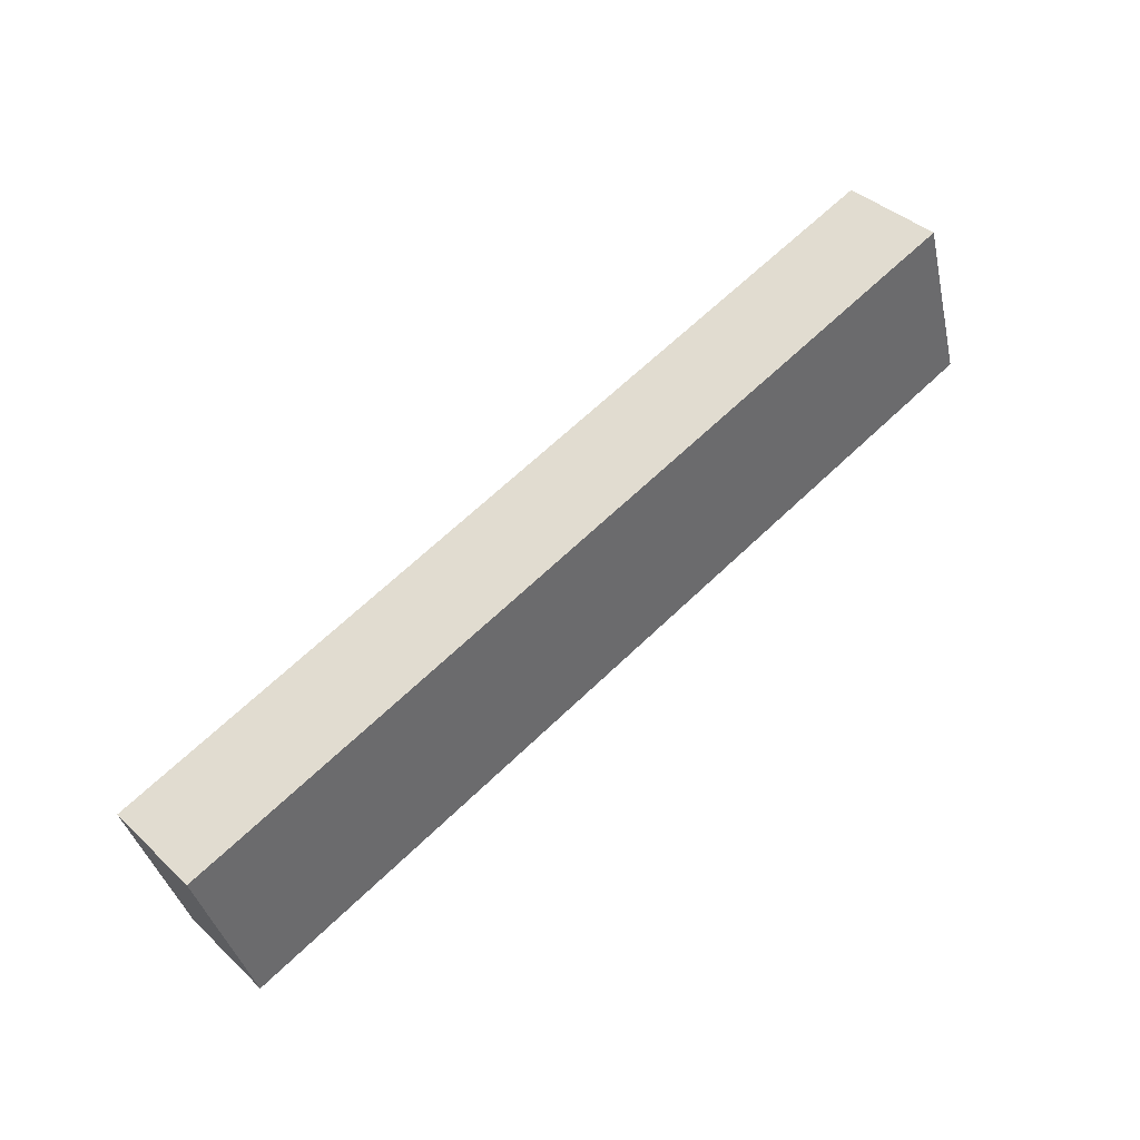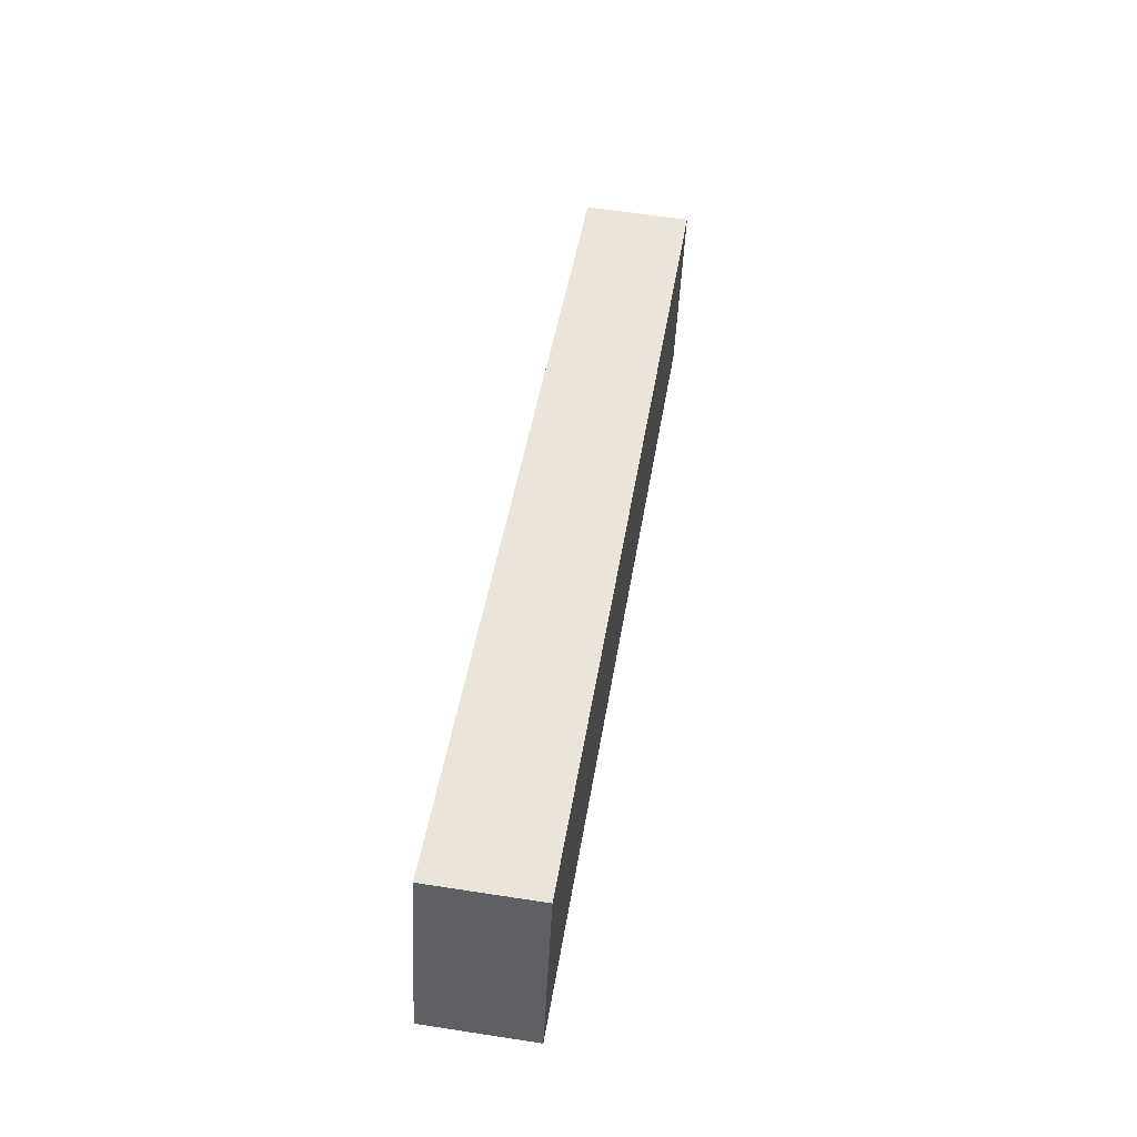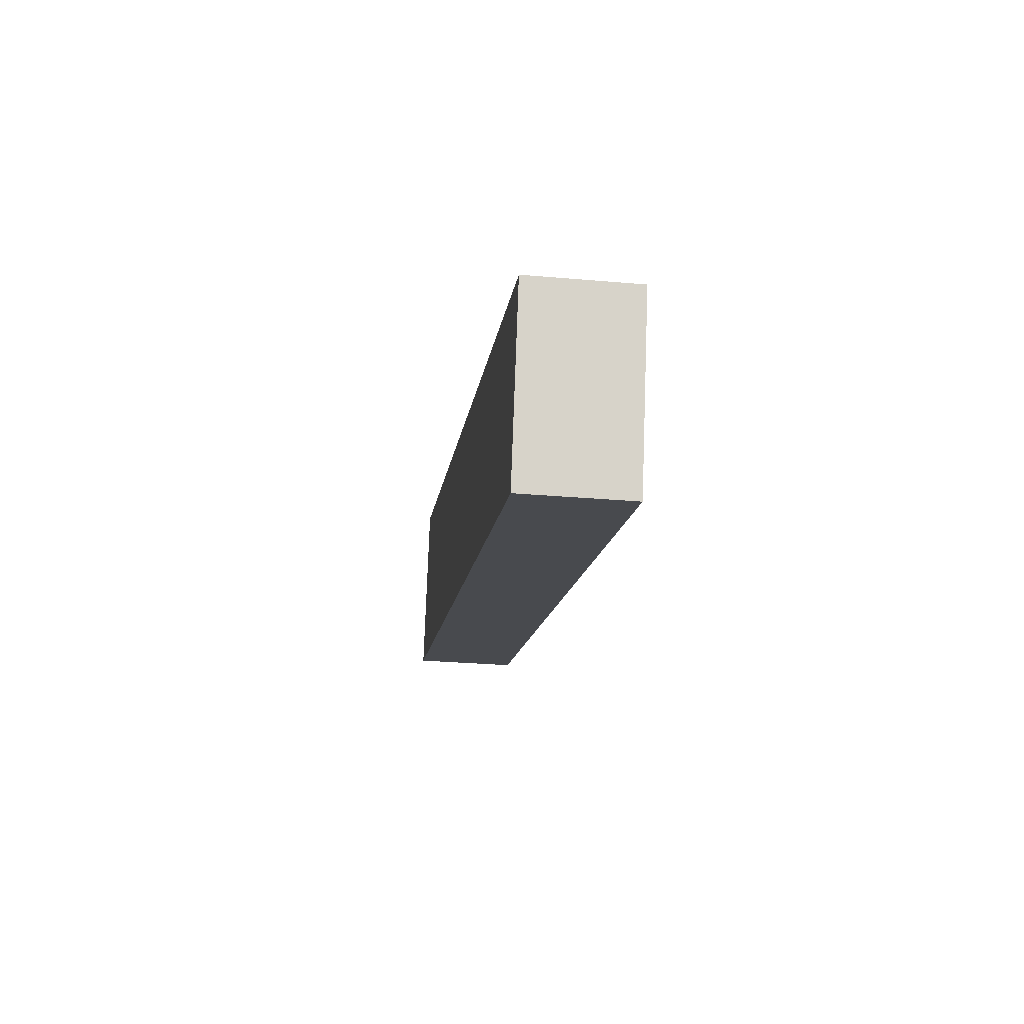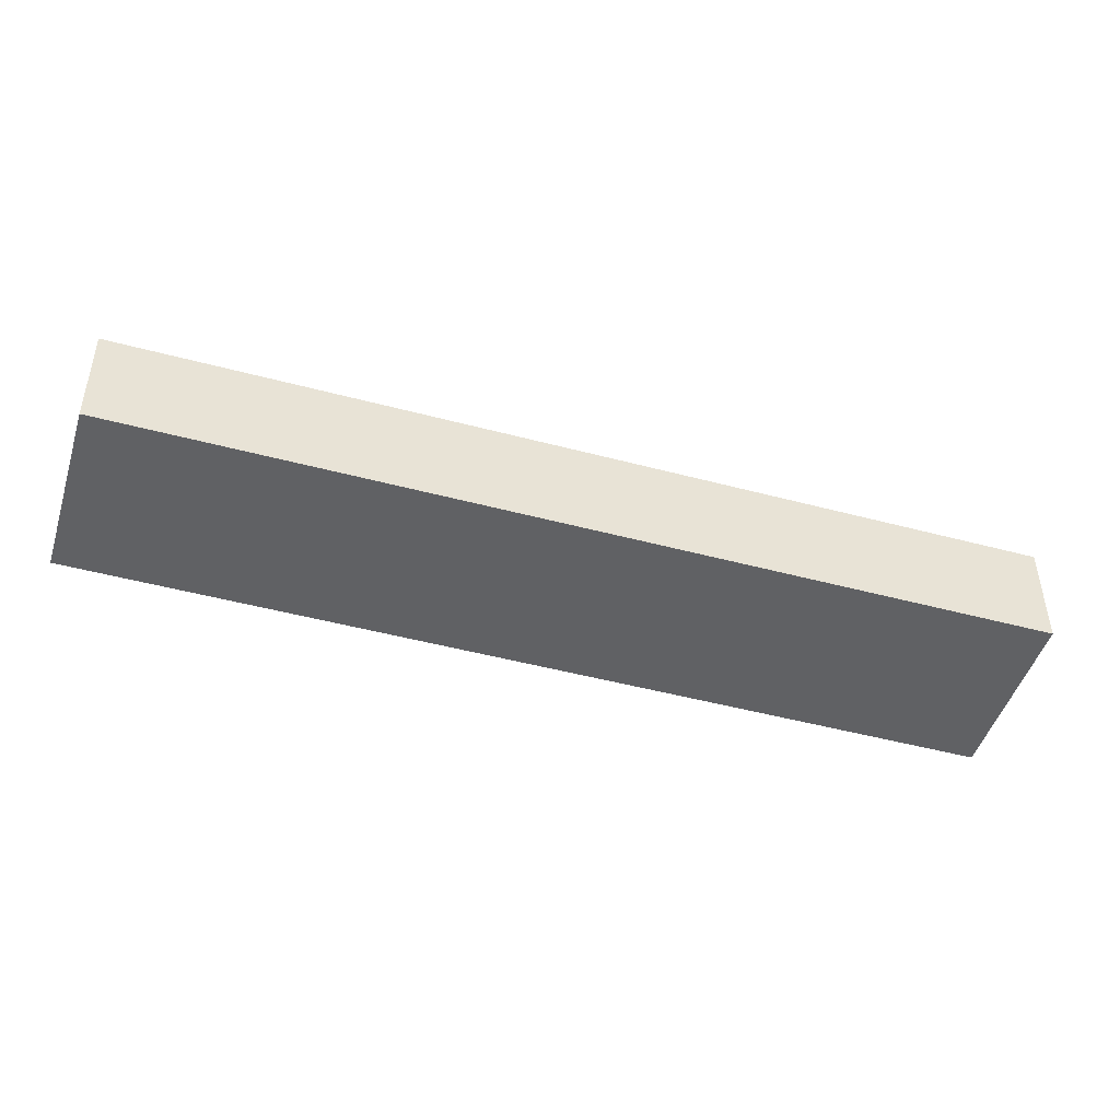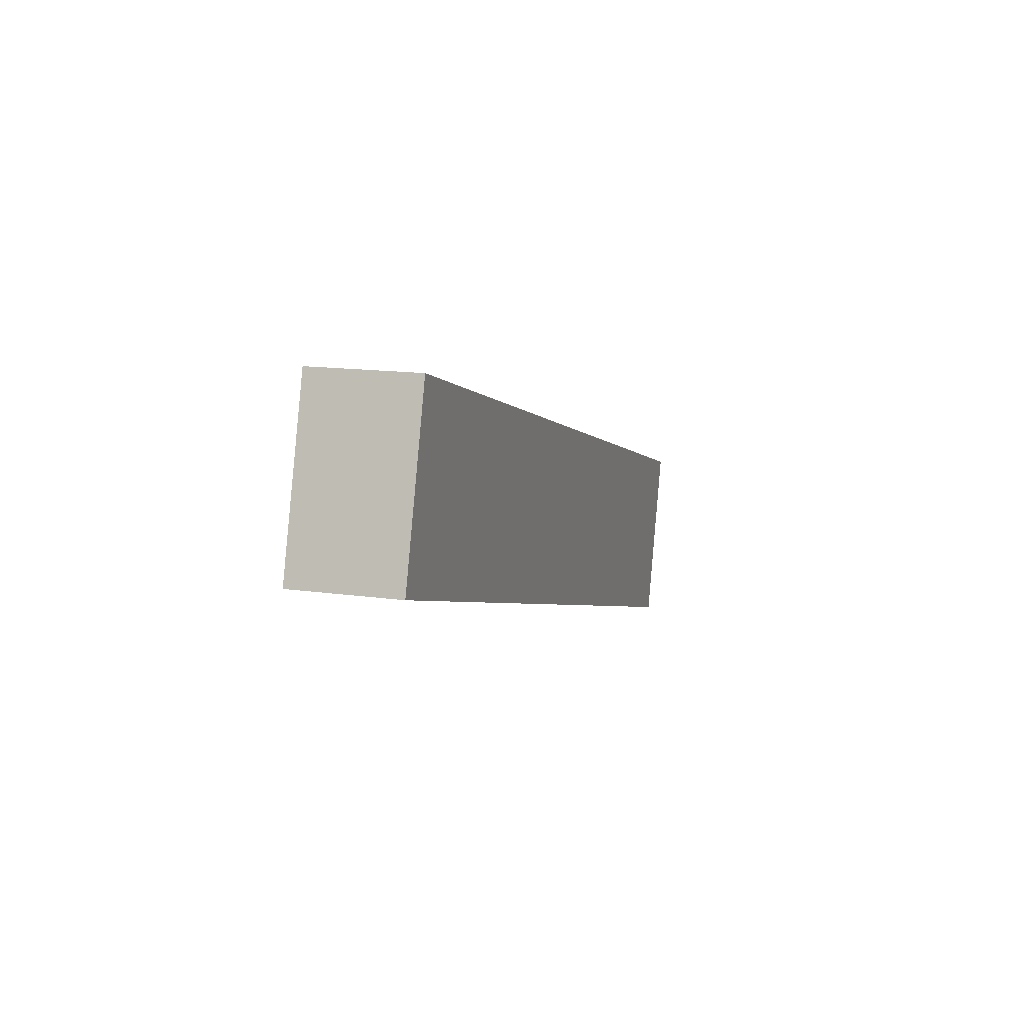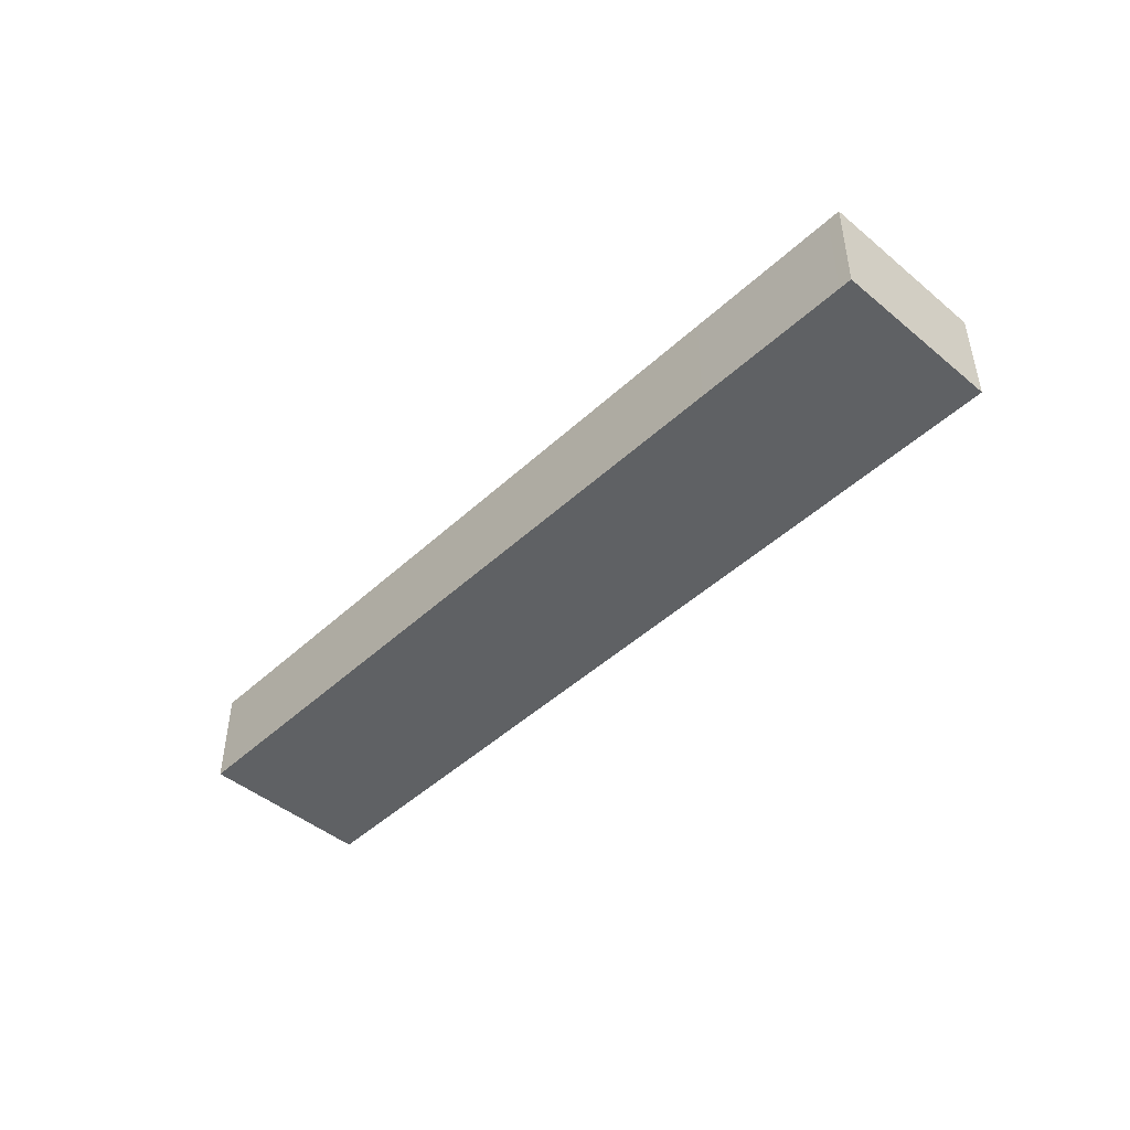
<metadata>
{"format":"obj","ext":"obj","renderer":"f3d","projection":"perspective","resolution":1024,"background":"white","views":[{"elev":39.9,"azim":138.7,"up":"+Z"},{"elev":60.3,"azim":-81.0,"up":"+Z"},{"elev":-30.0,"azim":82.8,"up":"+Z"},{"elev":43.1,"azim":-0.2,"up":"+Z"},{"elev":14.7,"azim":-73.0,"up":"+Z"},{"elev":-46.3,"azim":-116.4,"up":"+Y"}]}
</metadata>
<code>
v  42.39 5.148 -13.07
v  45.09 5.148 -4.614
v  42.5 5.148 -13.1
v  23.09 5.148 -7.118
v  2.596 5.148 8.462
v  8.293 5.148 -2.557
v  0.623 5.148 -0.192
v  0 5.148 3.152e-16
v  42.5 8.023e-16 -13.1
v  42.39 8.002e-16 -13.07
v  23.09 4.359e-16 -7.118
v  8.293 1.566e-16 -2.557
v  0.623 1.176e-17 -0.192
v  0 0 0
v  2.596 -5.181e-16 8.462
v  45.09 2.825e-16 -4.614
g defaultobject
f 1 2 3
f 2 1 4
f 2 4 5
f 5 4 6
f 5 6 7
f 5 7 8
f 9 1 3
f 1 9 4
f 4 9 10
f 4 10 11
f 4 11 6
f 6 11 12
f 6 12 7
f 7 12 13
f 7 13 8
f 8 13 14
f 14 5 8
f 5 14 15
f 15 2 5
f 2 15 16
f 16 3 2
f 3 16 9
f 13 15 14
f 15 13 12
f 15 12 16
f 16 12 11
f 16 11 10
f 16 10 9

</code>
